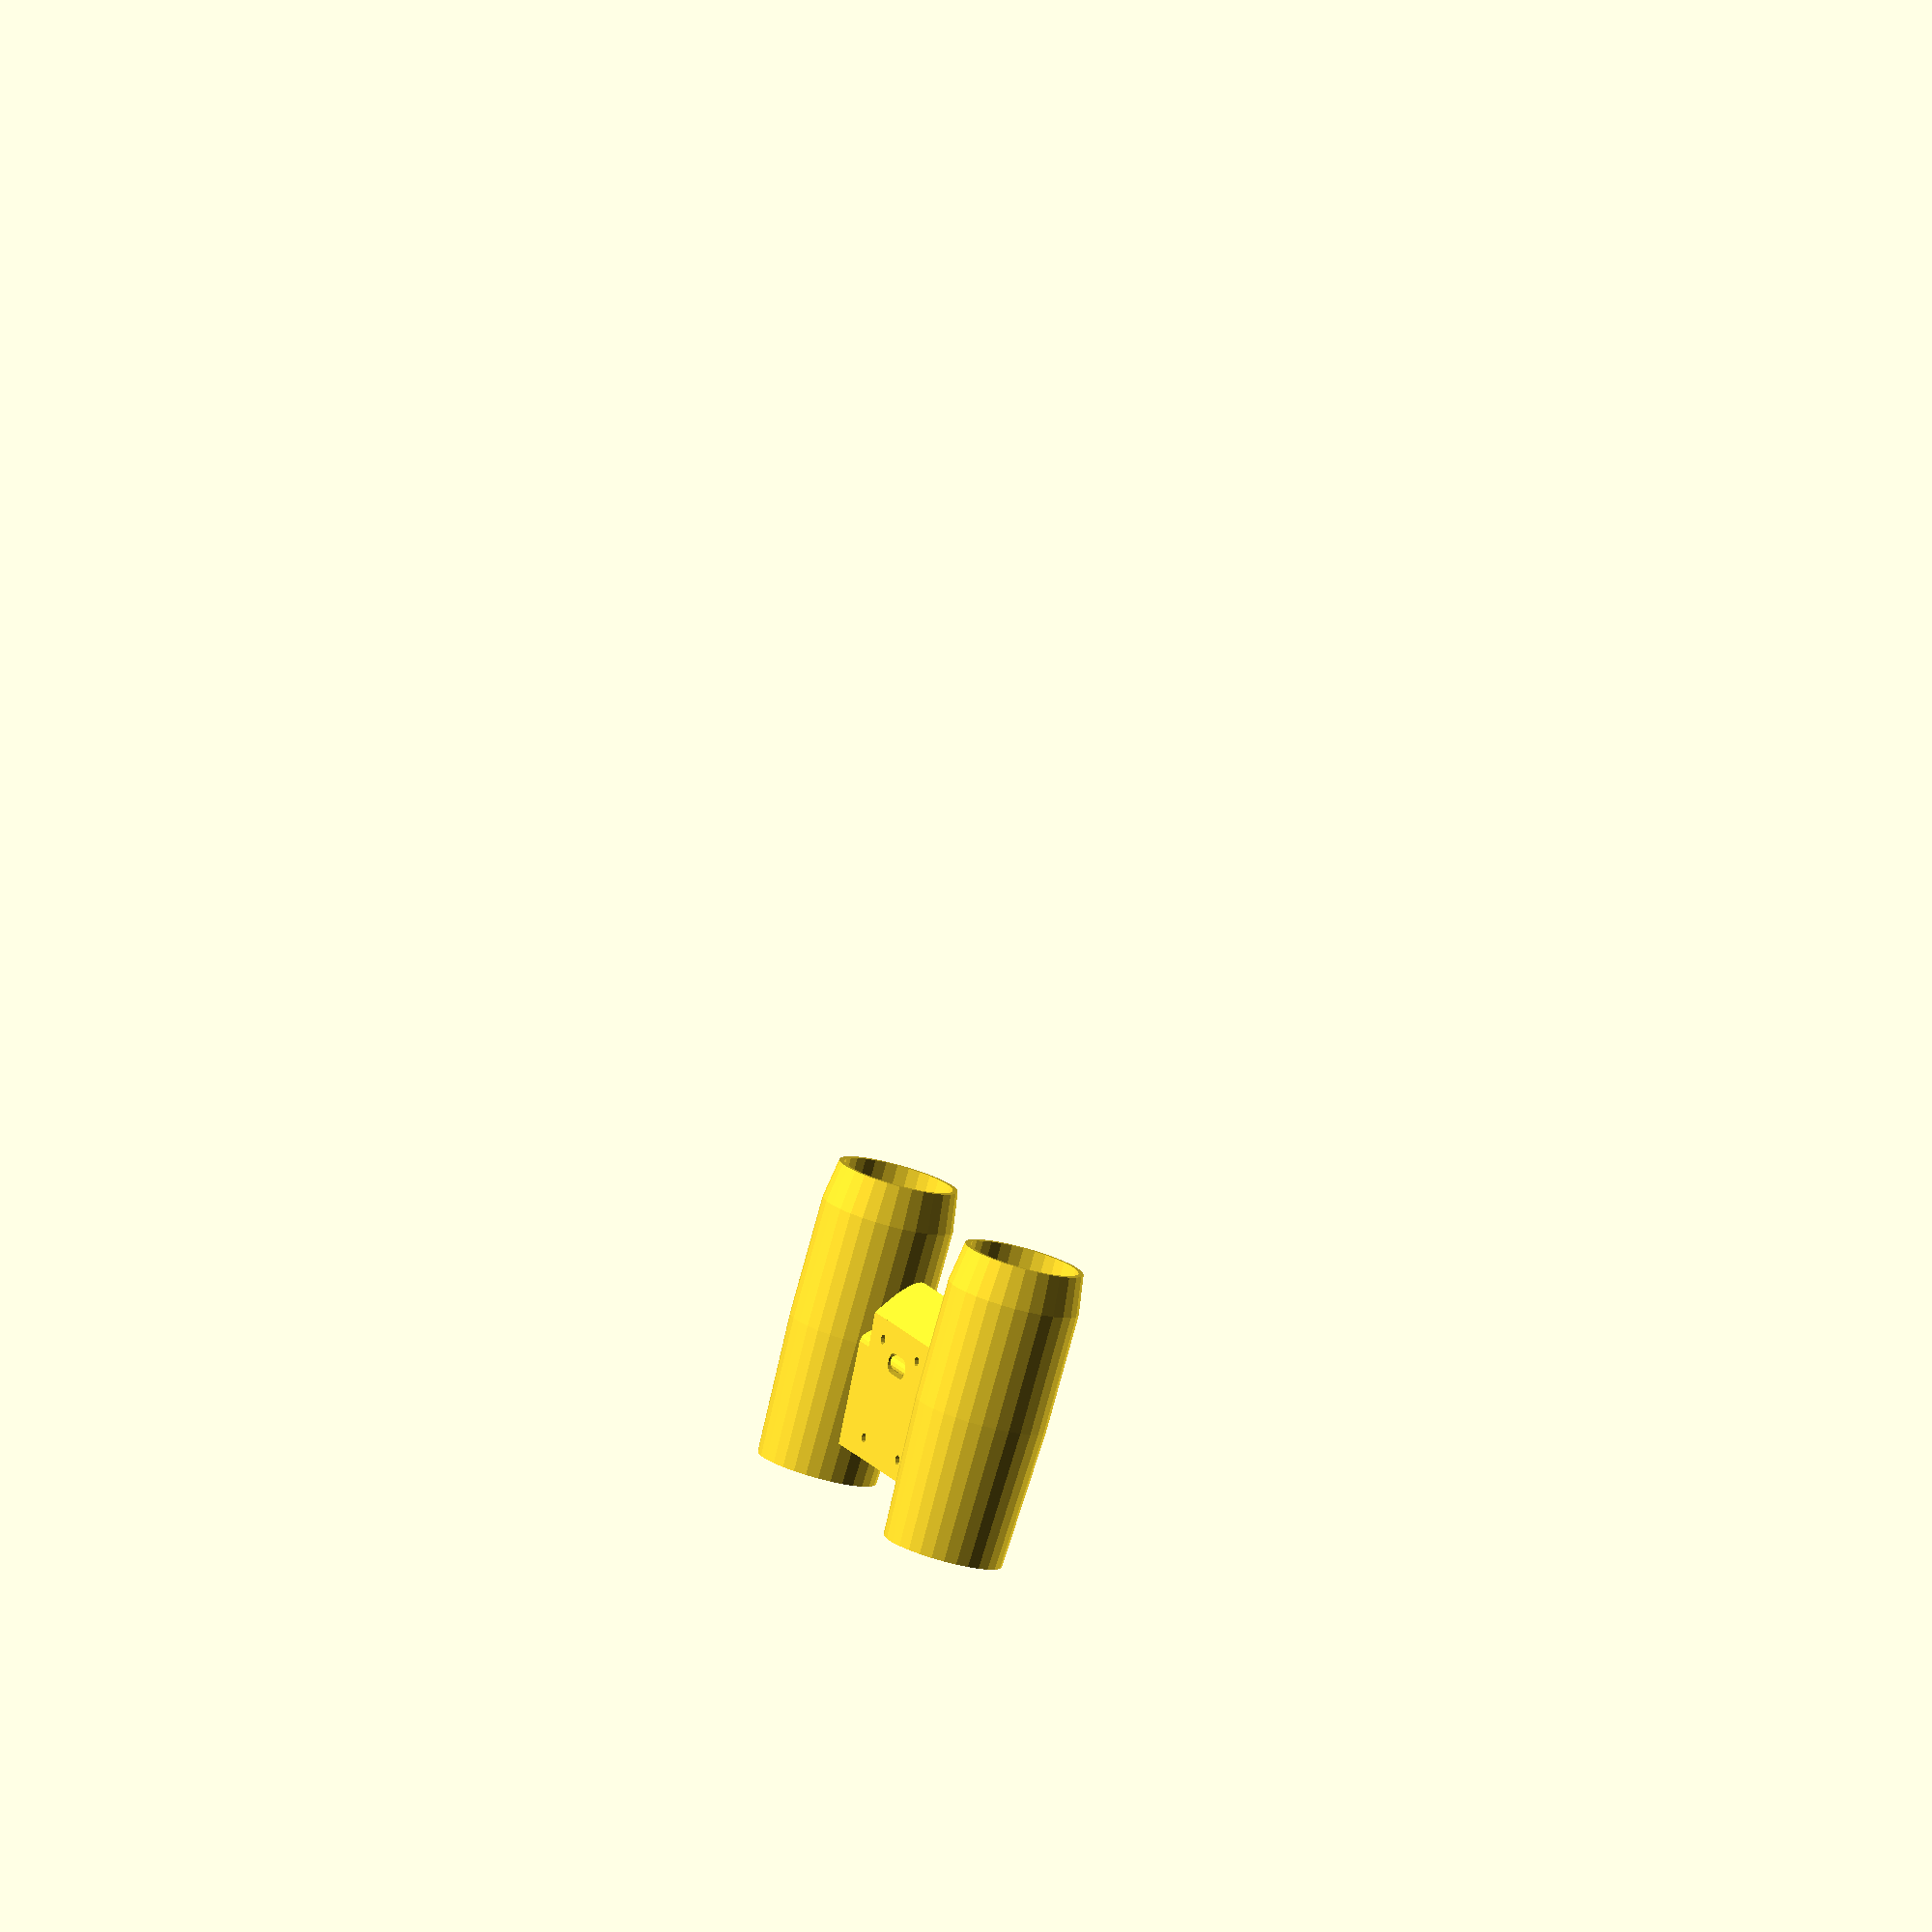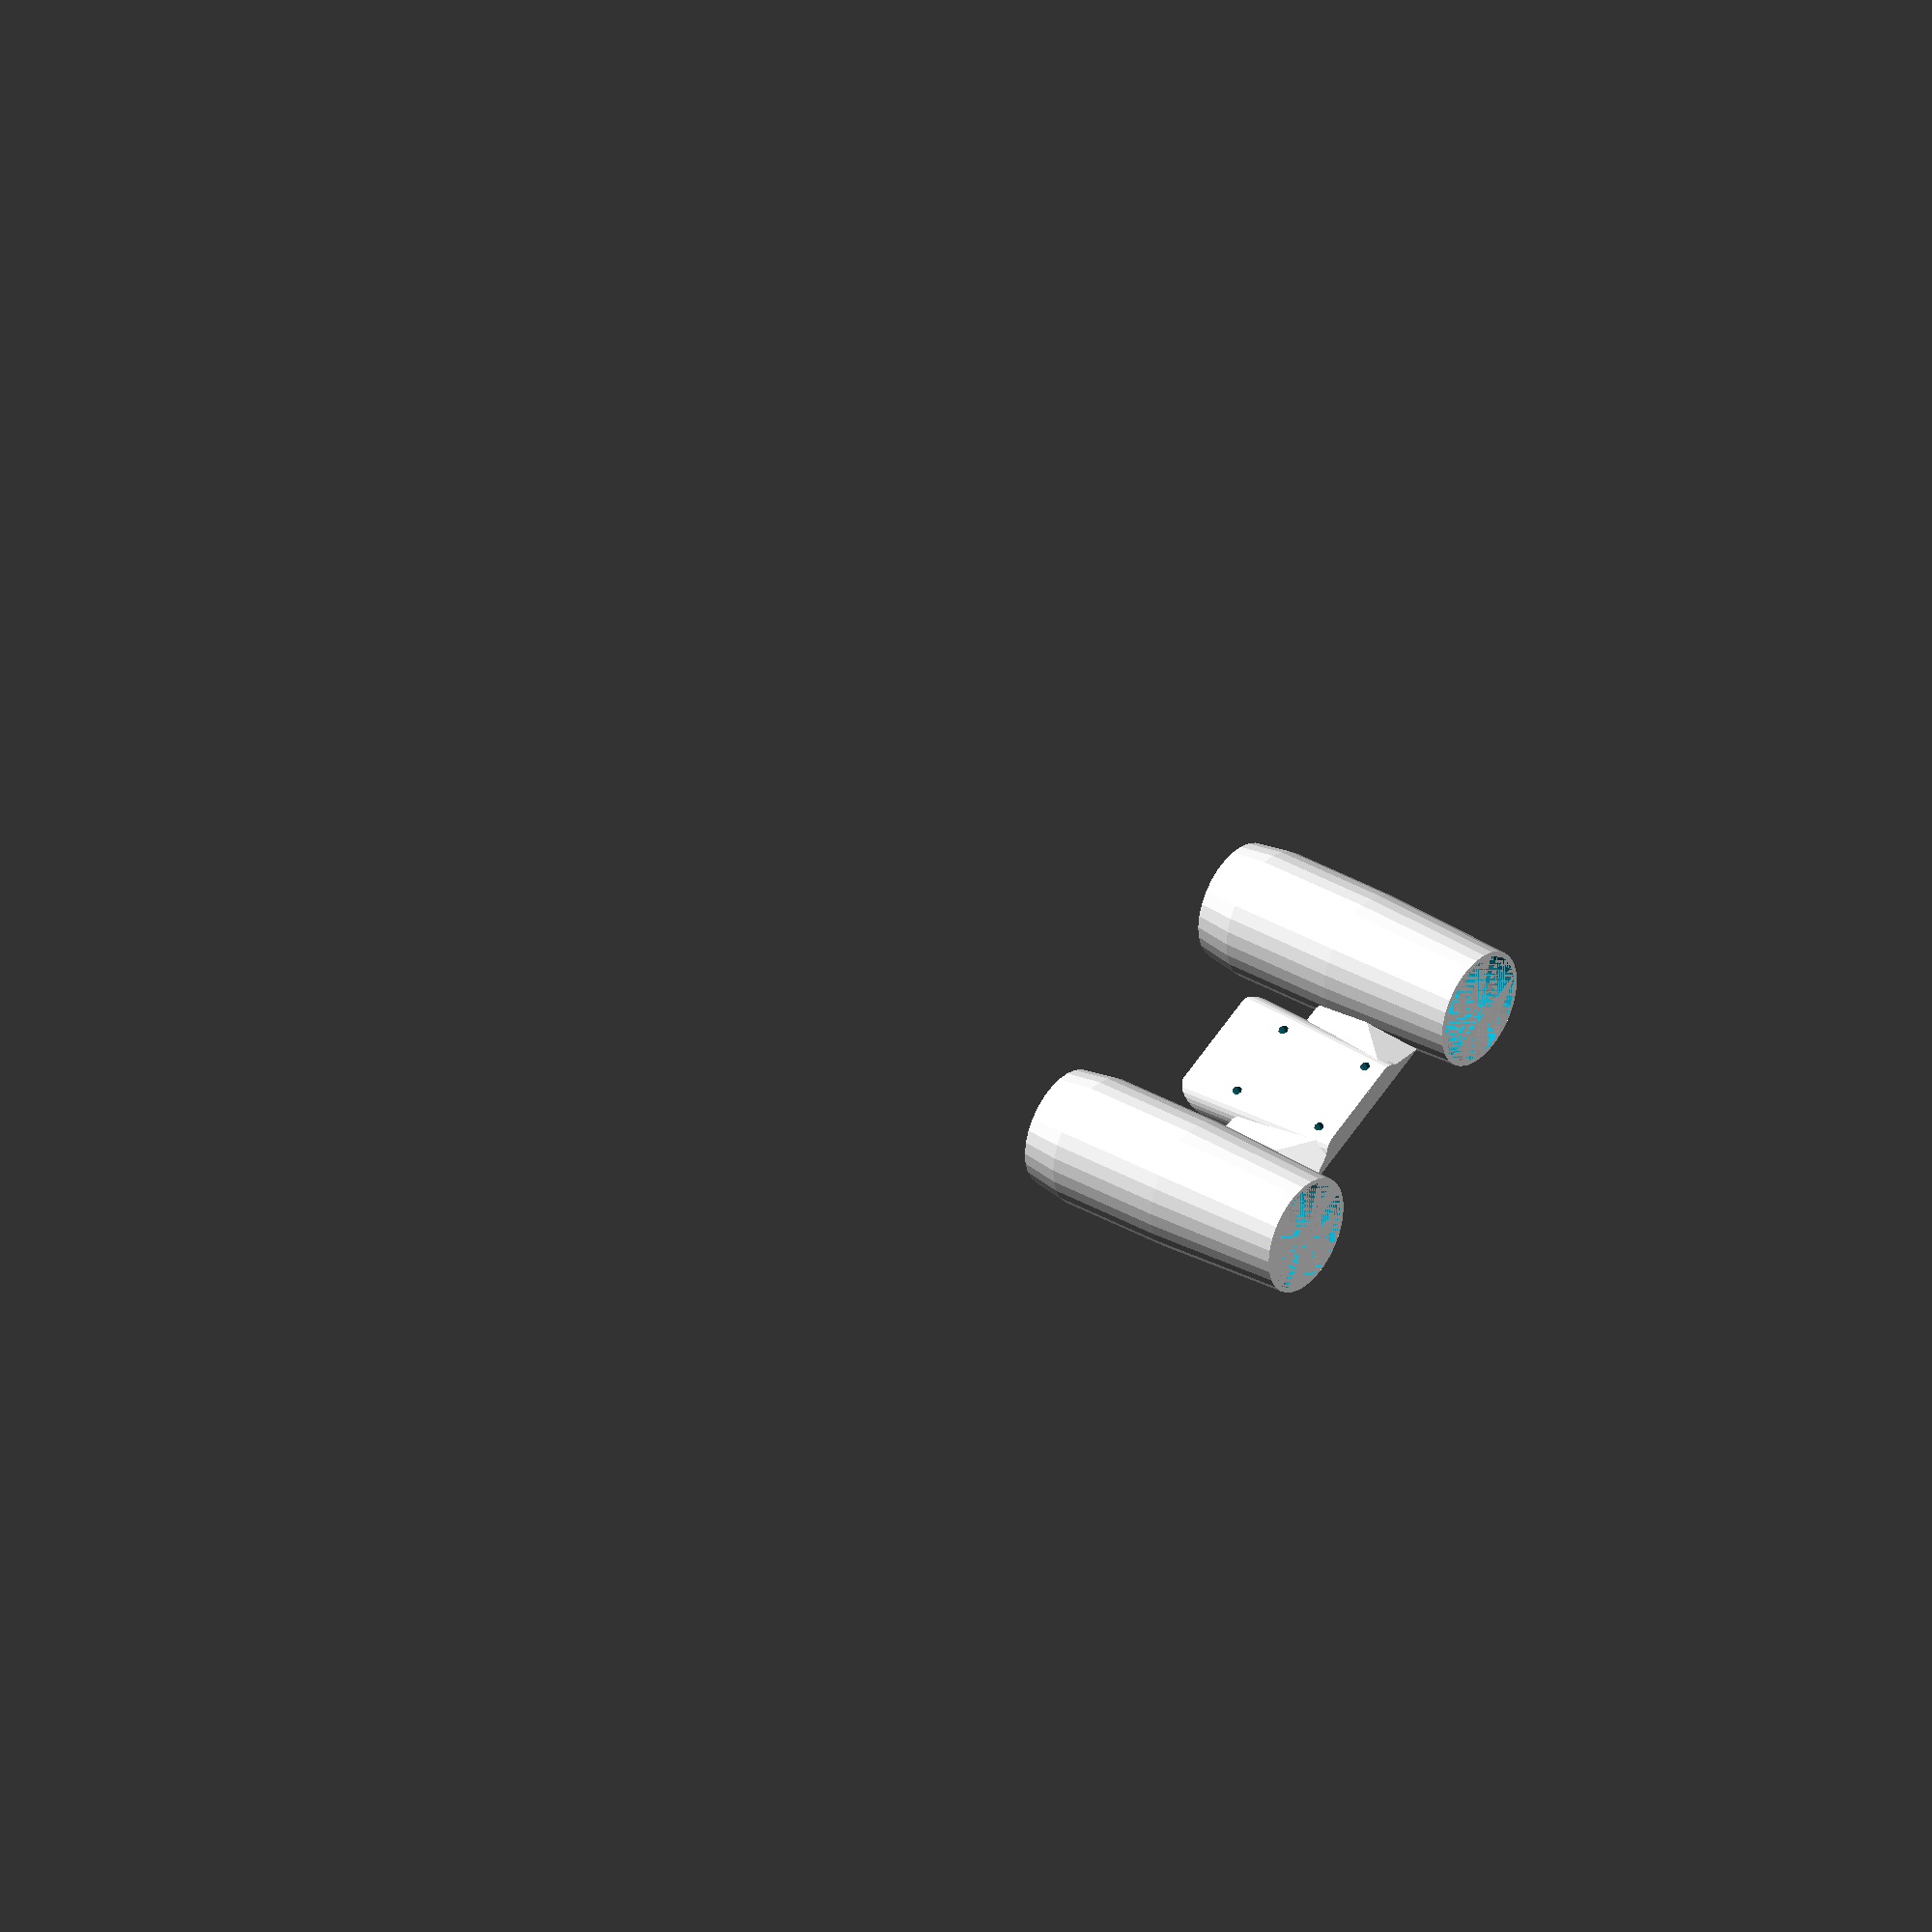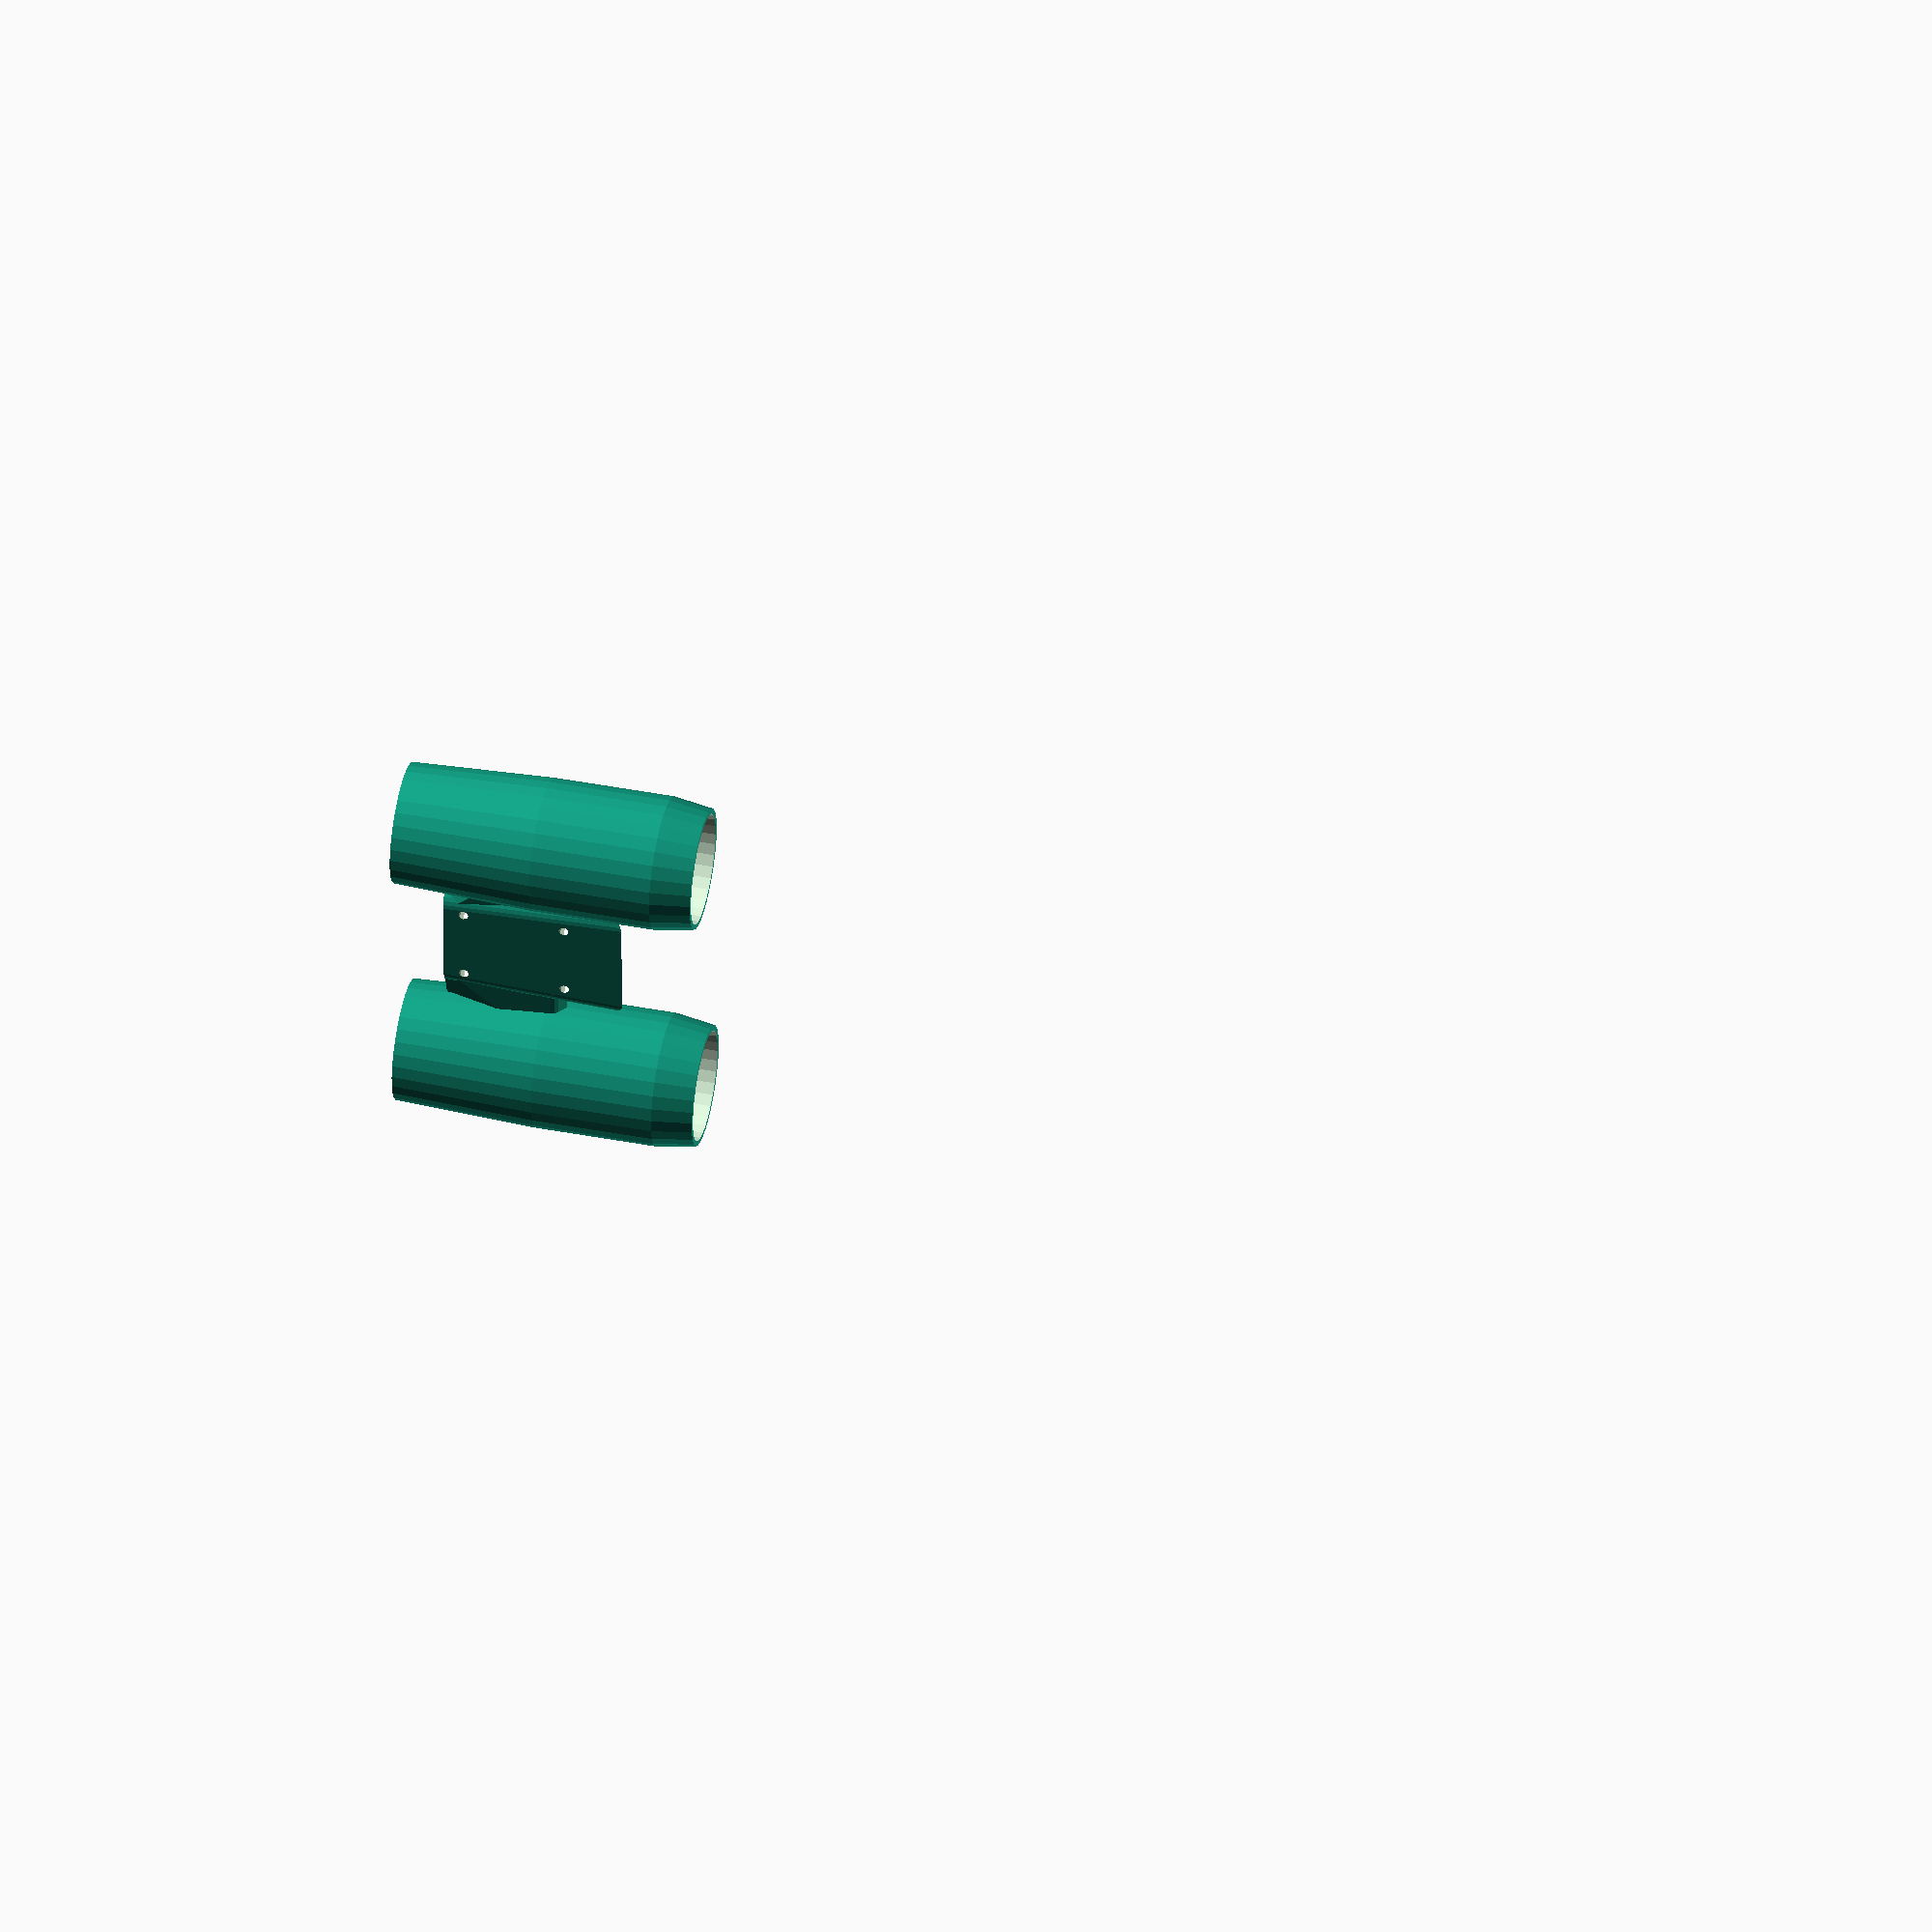
<openscad>
include <MCAD/boxes.scad>
include <MCAD/materials.scad>
include <MCAD/regular_shapes.scad>

module mypoly () {
	color (Stainless)
		polyhedron (
			points = [ 
		                       [  0.0,   0.0,   0.0],   	// P0, right bottom   rear
		                       [ 30.0,   0.0,   0.0],	   // P1,  left bottom   rear
		                       [ 30.0,  40.0,   0.0],    	// P2,  left    top   rear
		                       [  0.0,  40.0,   0.0],	   // P3, right    top   rear
		                       [-25.0,   0.0, 650.0],	   // P4, right bottom middle
		                       [ 55.0,   0.0, 650.0],   	// P5,  left bottom middle
		                       [ 55.0, 100.0, 650.0],   	// P6,  left    top middle
		                       [-25.0, 100.0, 650.0],	   // P7, right    top middle
		                       [  5.0,  40.0, 850.0],	   // P8, right         front
		                       [ 25.0,  40.0, 850.0], 	   // P9,  left         front
		                       [ 15.0,  20.0, -30.0], ], 	// P10,               tail
		            faces = [ [1, 0, 3, 2],
		                      [0, 1, 5, 4],
		                      [2, 3, 7, 6],
		                      [3, 0, 4, 7],
		                      [1, 2, 6, 5],
		                      [9, 8, 4, 5],
		                      [8, 9, 6, 7],
		                      [9, 5, 6],
		                      [8, 7, 4]
 ]);
}

epsilon = 0.001;
module engines () {
difference (){
	union (){
		intersection (){
			minkowski () {
				mypoly ();
					sphere(r = 10);
			};
			union () {
				//Engine bridge mount plate
				translate ( [-20, 55, 170]){
					cube ( [70, 30, 70]);
				}
				//anti overhang thingamy
				translate ( [-20, 83.3, 211.7]){
					rotate ([45,0,0])
						cube ( [70, 30, 40]);
				}
			}
		}
		//crossbar
		hull() {
   			translate([-50,61,222]) 
				rotate ([0,90,0]) 
					cylinder(h = 130, r = 6);
   			translate([-50,61,230]) 
				rotate ([0,90,0]) 
					cylinder(h = 130, r = epsilon);
   			translate([-30,55,170]) 
				rotate ([0,90,0]) 
					cylinder(h = 90, r = epsilon);
   			translate([-5,65,170]) 
				rotate ([0,90,0]) 
					cylinder(h = 40, r = epsilon);
		}
		//nacelles
		hull () {
   			translate([-60,61,150]) {
				rotate ([-5,0,0]) 
					cylinder(h = 150, r = 30);}
   			translate([-60,67.124,220]) {
				rotate ([-5,0,0]) 
					cylinder(h = 60, r = 33);}}
		hull () {
   			translate([90,61,150]) {
				rotate ([-5,0,0]) 
					cylinder(h = 150, r = 30);}		
   			translate([90,67.124,220]) {
				rotate ([-5,0,0]) 
					cylinder(h = 60, r = 33);}}
		
}
;
	//Engine bridge screw holes
	translate ( [-5, 85, 180]){
      rotate ([90,0,0])
			cylinder (h = 60, r = 2.5);
	}
	translate ( [35, 85, 180]){
      rotate ([90,0,0])
			cylinder (h = 60, r = 2.5);
	}
	translate ( [-5, 85, 230]){
      rotate ([90,0,0])
			cylinder (h = 60, r = 2.5);
	}
	translate ( [35, 85, 230]){
      rotate ([90,0,0])
			cylinder (h = 60, r = 2.5);
	}
	//cable holes
	translate ( [-55, 61, 222]){
      rotate ([0,90,0])
			cylinder (h = 140, r = 5);
}
	hull() {
		translate ( [10, 61, 222]){
      		rotate ([90,0,0])
				cylinder (h = 60, r = 5);
}
		translate ( [20, 61, 222]){
      		rotate ([90,0,0])
				cylinder (h = 60, r = 5);
}
}
		//nacelles
   			translate([-60,61,150 - epsilon]) {
				rotate ([-5,0,0]) 
					cylinder(h = 160, r = 27.5);}
   			translate([90,61,150 - epsilon]) {
				rotate ([-5,0,0]) 
					cylinder(h = 160, r = 27.5);}		
}
}

rotate (a = [5,0,0])
	engines ();
</openscad>
<views>
elev=79.9 azim=64.9 roll=344.6 proj=o view=wireframe
elev=324.7 azim=22.6 roll=127.6 proj=o view=solid
elev=316.4 azim=268.3 roll=282.7 proj=o view=wireframe
</views>
